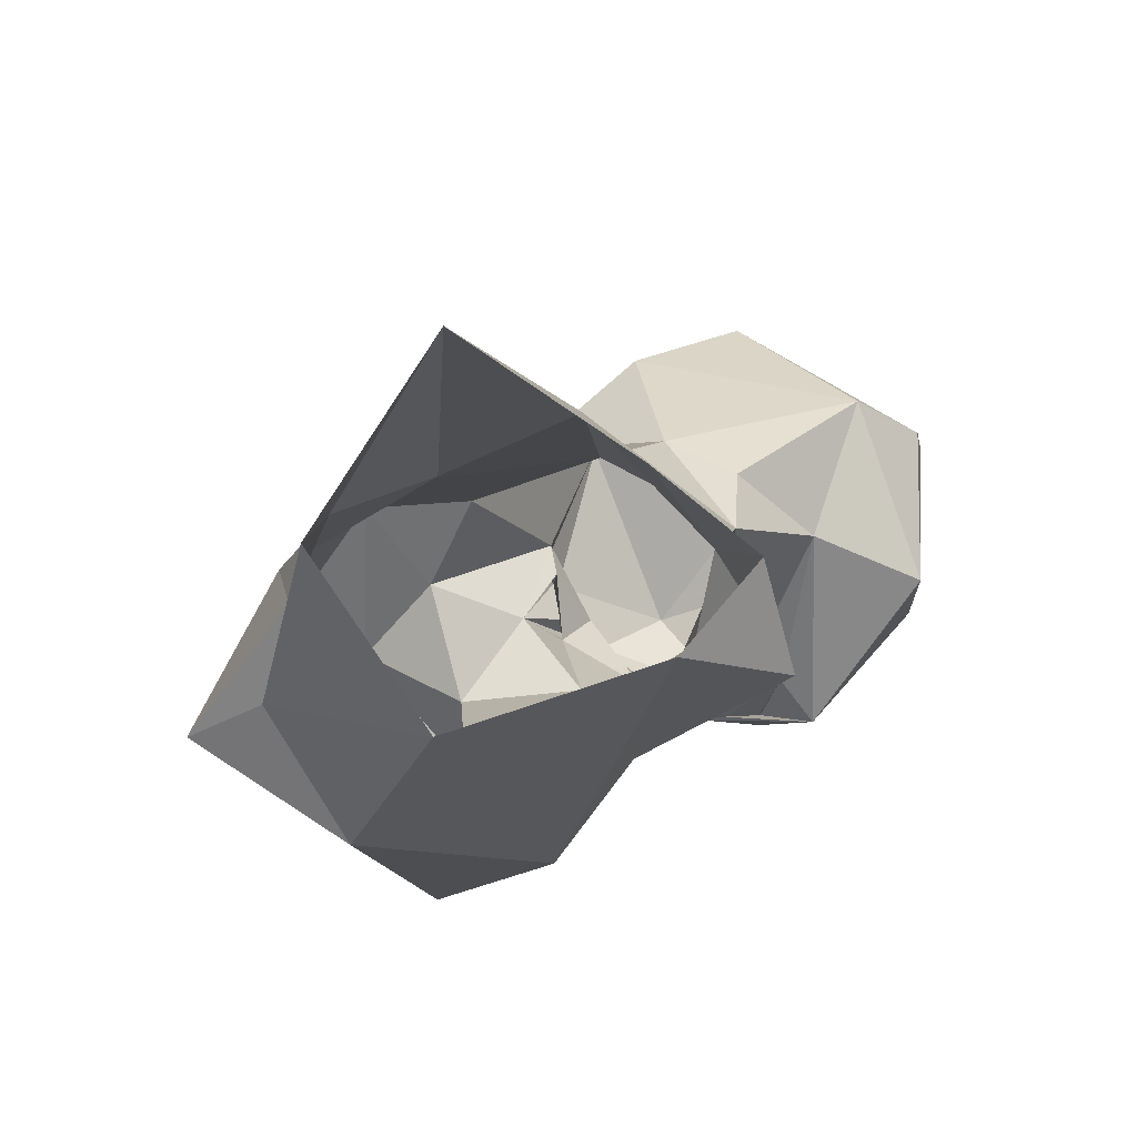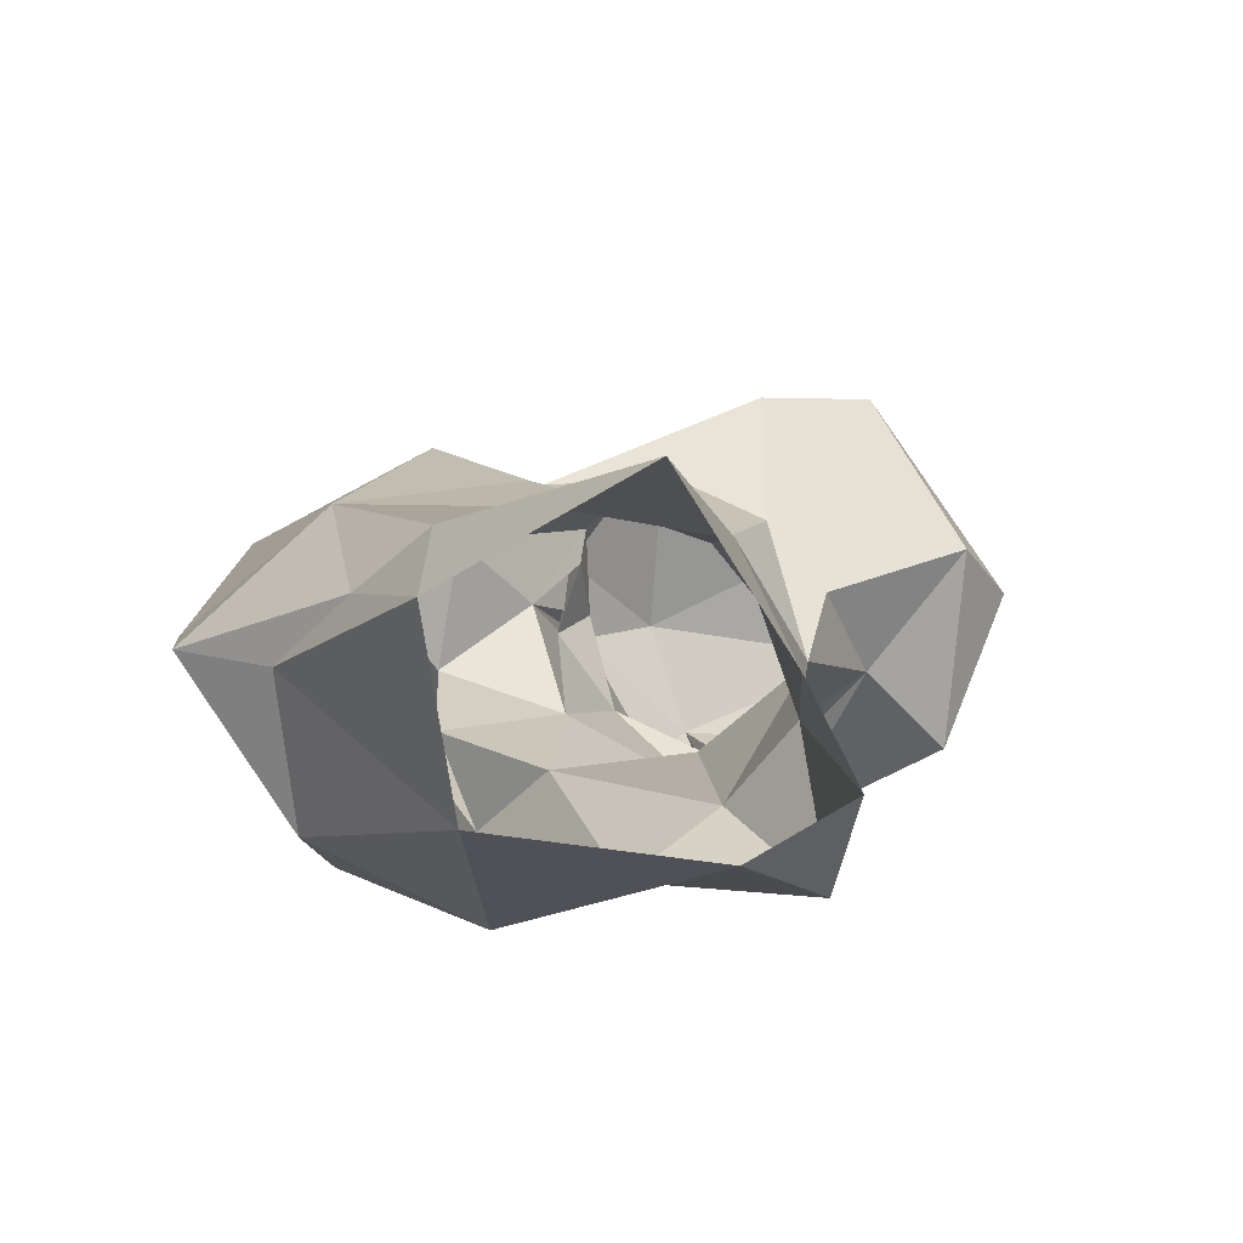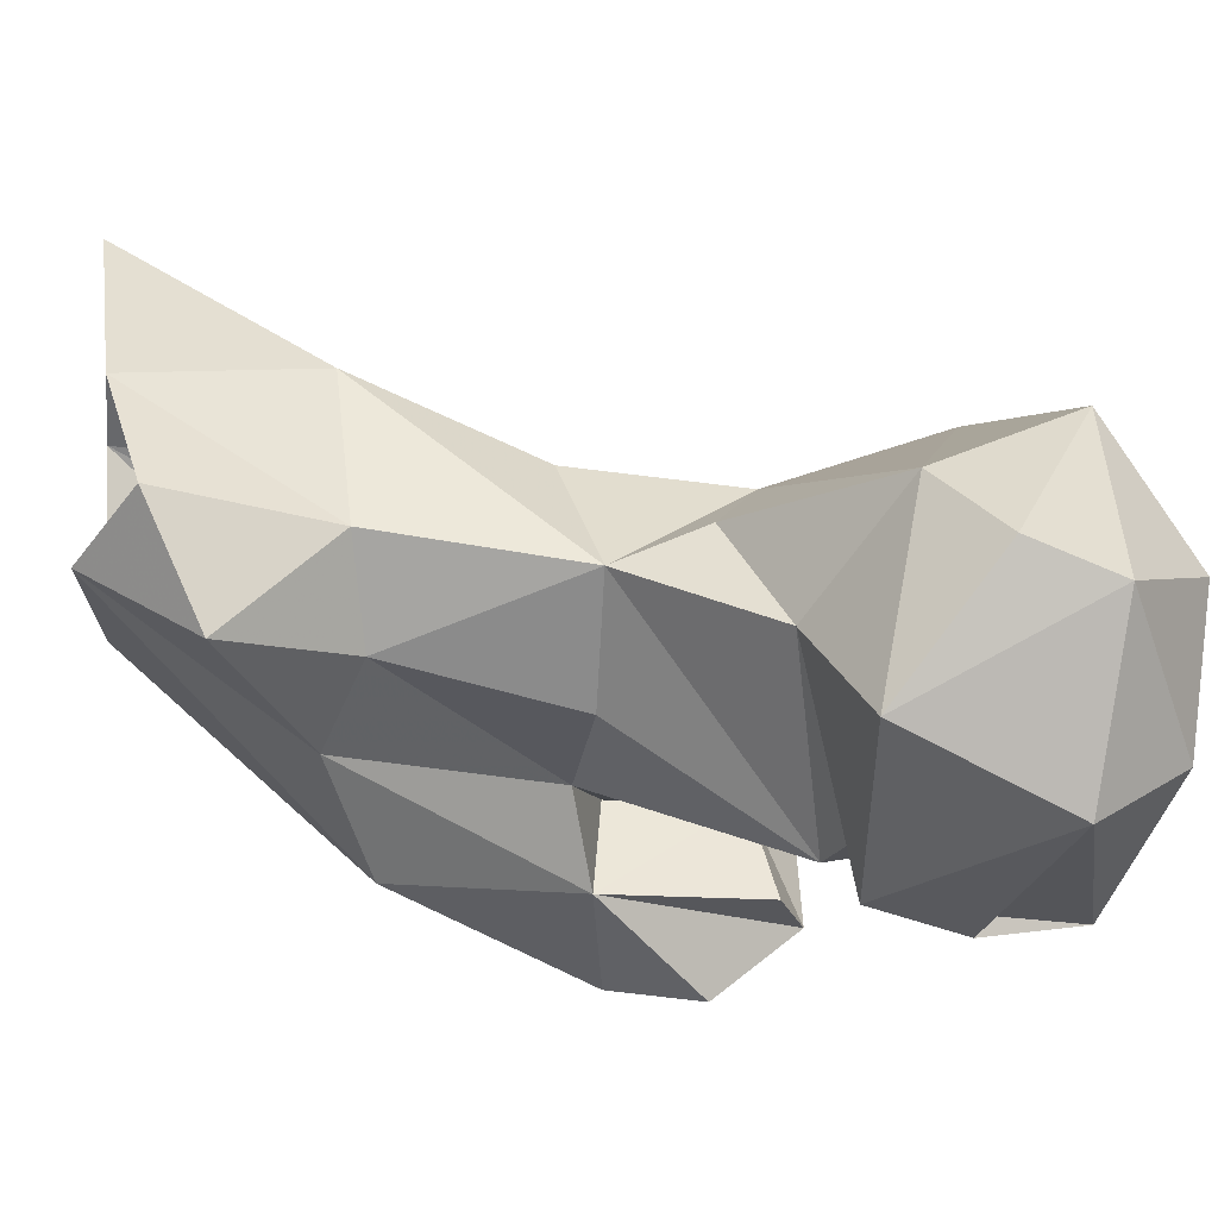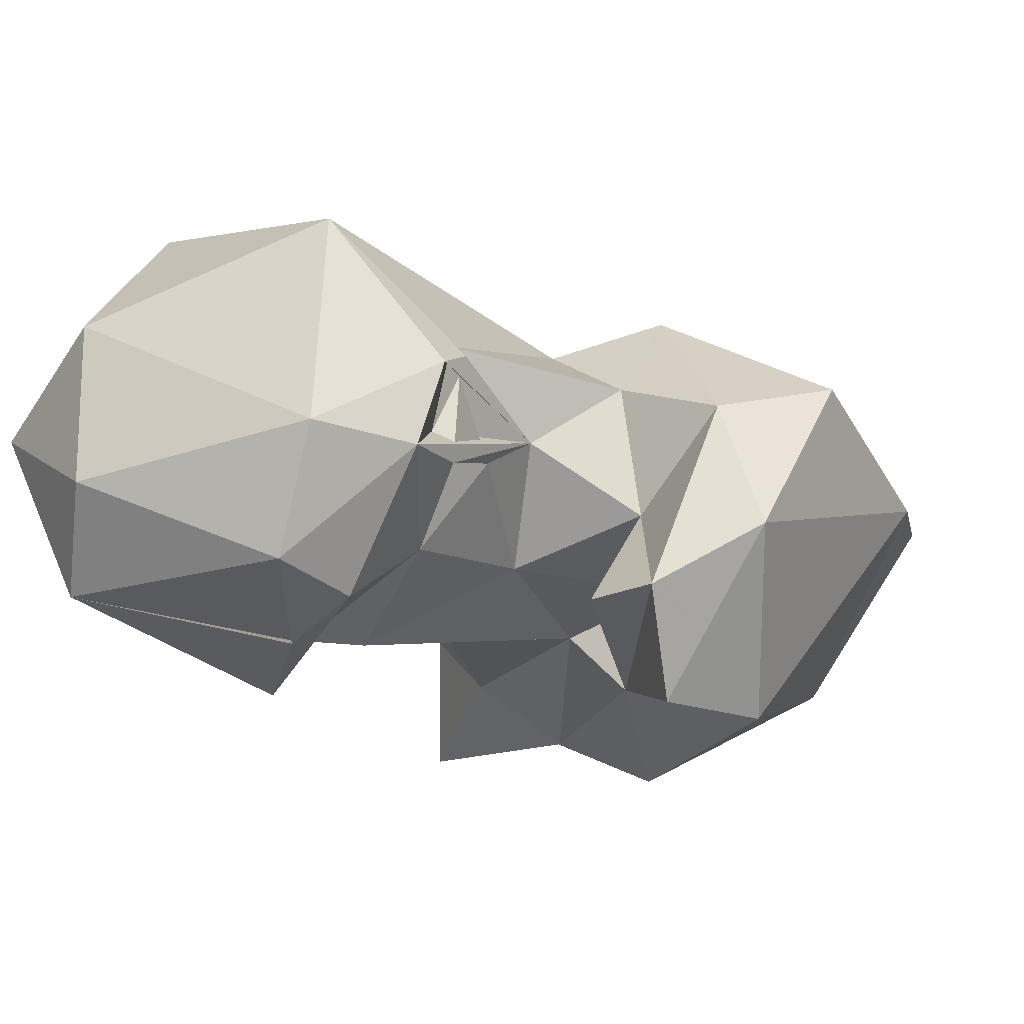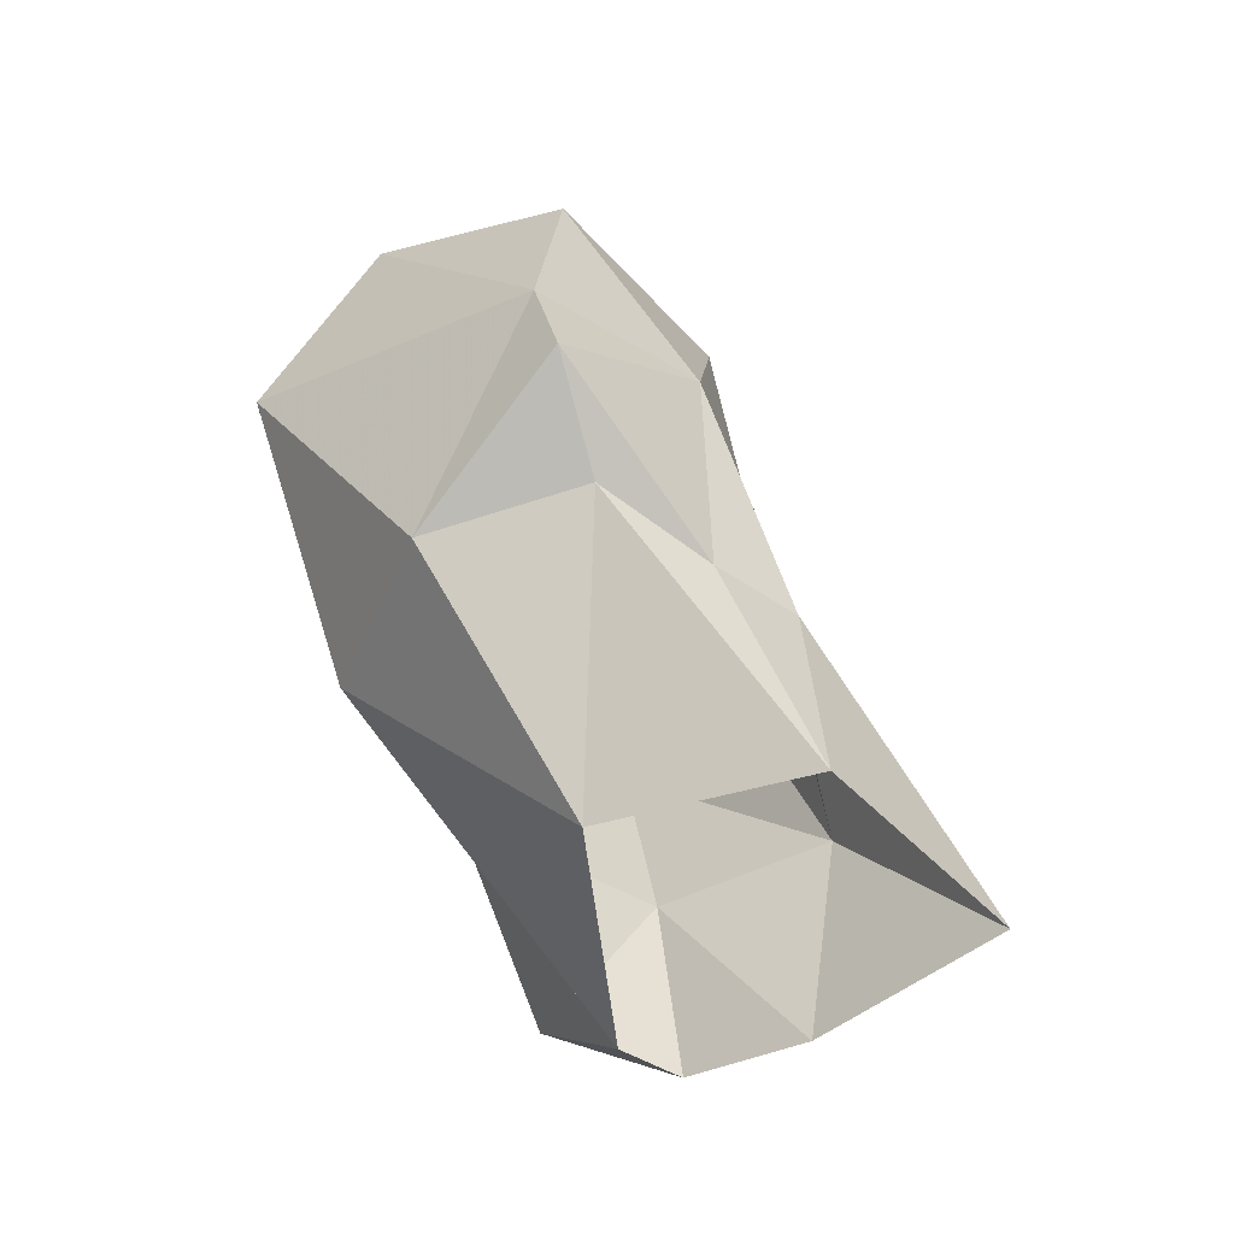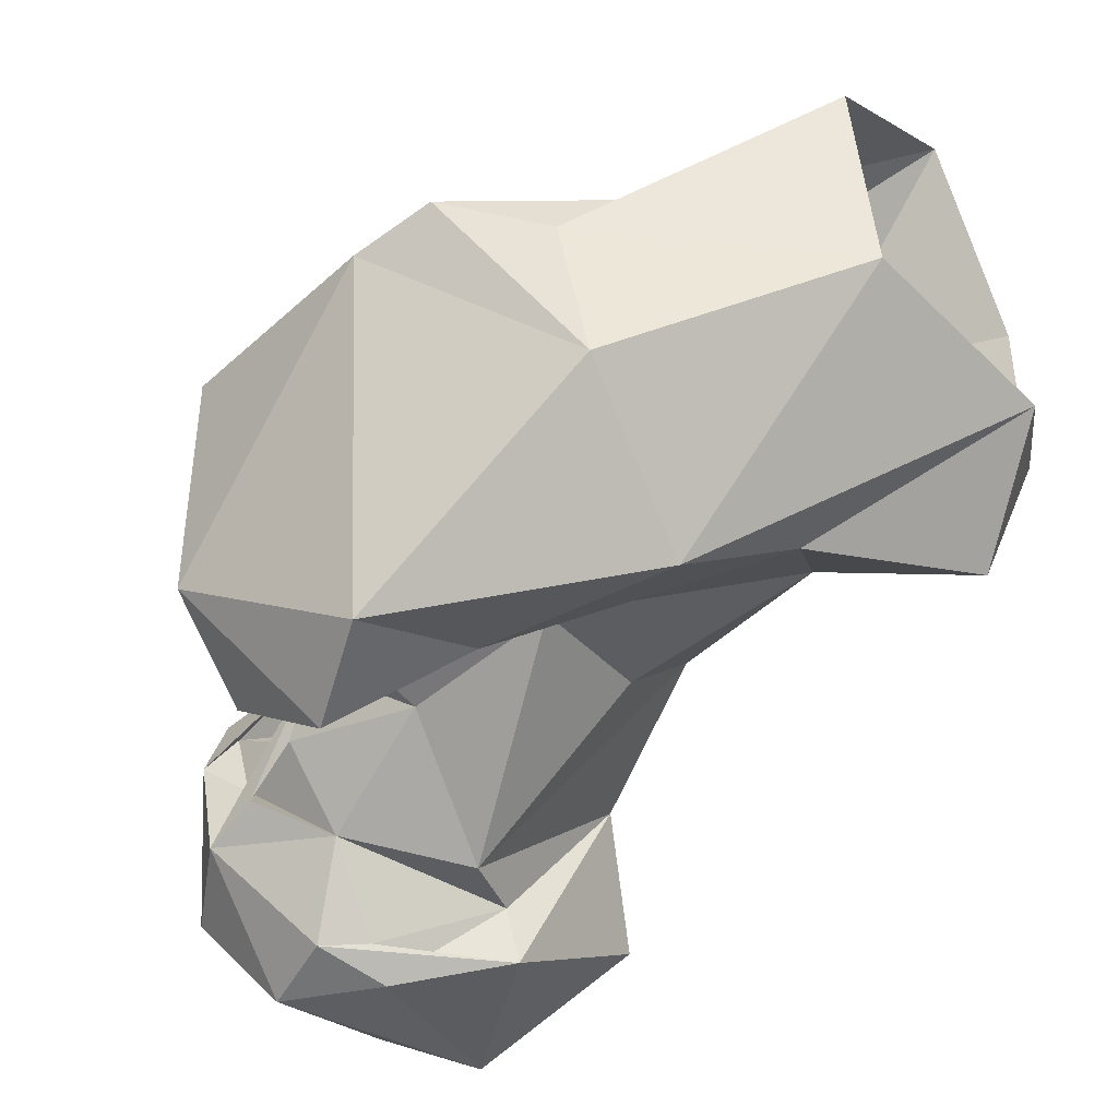
<metadata>
{"format":"obj","ext":"obj","renderer":"f3d","projection":"perspective","resolution":1024,"background":"white","views":[{"elev":-77.9,"azim":-160.9,"up":"+Z"},{"elev":-67.8,"azim":174.2,"up":"+Z"},{"elev":-14.8,"azim":-98.8,"up":"+Y"},{"elev":-33.6,"azim":15.5,"up":"+Y"},{"elev":-52.2,"azim":95.8,"up":"+Z"},{"elev":-50.0,"azim":125.1,"up":"+Y"}]}
</metadata>
<code>
v 313.6 179.3 -0.8781
v 339 178.7 2.457
v 302.6 184.7 5.099
v 310.2 197.7 1.602
v 344.4 201.4 1.435
v 315.6 201.2 23.74
v 324.2 216.7 0.5204
v 303.4 170.4 11.73
v 344.3 199.6 24.16
v 307.2 182.7 24.9
v 358.9 181.8 28.01
v 351.5 192.2 23.57
v 313.4 171.8 27.03
v 322.6 164.1 23.45
v 333.5 197.8 37.27
v 355.1 164.1 26.79
v 335.2 153.8 30.08
v 369.7 179.4 35.54
v 355.6 191.8 48.5
v 316.3 192.6 45.43
v 353 146 55.75
v 337.7 153.7 52.41
v 330.5 163.5 49.21
v 370.2 177 44.57
v 304.4 179.2 48.55
v 314.8 167.2 49.3
v 335.5 195.8 50.24
v 302.3 183.2 58.7
v 345.1 143.9 65.77
v 343 164.6 54.11
v 309.2 188.8 64.23
v 312.9 153.1 70.59
v 365.5 178.9 68.07
v 358.1 158.4 74.84
v 319.7 190.5 70.83
v 328.9 162.2 67.35
v 295.9 171.8 64.88
v 334 188.7 69.21
v 343.8 165 69.8
v 338.6 153.7 72.19
v 346.4 192.4 67.36
v 305.4 154 72.29
v 285.3 184.1 74.24
v 285 161.1 69.86
v 303.2 147.6 72.04
v 346.1 152.1 76.23
v 342.8 179.7 73.2
v 354 173.2 76.29
v 333.7 170.8 78.27
v 309.8 196.4 84.6
v 286.8 152.4 89.31
v 322.8 156.5 82.25
v 279 176.5 81.09
v 330.4 165.3 83.41
v 328.2 176.2 90.15
v 309.4 147.9 81.51
v 309.9 145.8 84.62
v 317.4 148 88.38
v 313.9 148.5 83.83
v 278.5 172.5 91.21
v 296.2 194.6 93.91
v 313 147.8 97.34
v 326.6 164.8 91.24
v 328.5 173 87.05
v 319.3 183.9 104.9
v 328.6 161.4 89.85
v 329.7 171 91.63
v 330.6 172.8 92.59
v 326.9 159.5 96.65
v 291.8 176.9 103
v 329.6 169.4 96.56
v 291.5 158.9 100.4
v 318.4 158.6 104.8
f 65 70 73
f 70 72 73
f 62 69 73
f 50 61 65
f 51 72 60
f 55 71 63
f 49 68 71
f 60 70 61
f 49 71 67
f 63 71 69
f 49 67 63
f 63 67 66
f 52 66 69
f 52 69 58
f 49 64 68
f 49 66 54
f 54 64 63
f 57 58 62
f 54 67 64
f 55 63 64
f 51 56 62
f 52 63 66
f 35 50 38
f 44 51 60
f 56 57 59
f 45 57 51
f 38 50 65
f 36 49 54
f 55 68 67
f 51 57 56
f 12 19 18
f 20 35 38
f 44 60 53
f 45 59 58
f 38 55 47
f 31 43 50
f 22 46 40
f 36 54 52
f 43 44 53
f 25 32 37
f 39 48 47
f 32 52 42
f 42 59 57
f 21 29 22
f 32 36 52
f 28 43 31
f 39 46 48
f 33 41 48
f 37 44 43
f 9 15 19
f 7 15 9
f 19 27 41
f 33 48 34
f 38 47 41
f 69 71 73
f 58 69 62
f 43 53 61
f 29 34 46
f 21 34 29
f 19 41 33
f 32 42 37
f 37 45 44
f 24 33 34
f 65 73 71
f 65 71 68
f 42 57 62
f 23 30 36
f 27 38 41
f 49 63 69
f 42 62 56
f 18 19 24
f 45 56 59
f 22 39 30
f 37 42 45
f 54 66 67
f 15 27 19
f 23 36 32
f 49 55 64
f 14 17 22
f 25 26 32
f 60 72 70
f 9 19 12
f 6 27 15
f 21 24 34
f 22 29 46
f 20 38 27
f 22 40 39
f 3 8 10
f 25 28 31
f 55 67 71
f 31 50 35
f 41 47 48
f 11 12 18
f 39 40 46
f 28 37 43
f 20 25 31
f 13 23 26
f 4 10 6
f 39 47 49
f 25 37 28
f 19 33 24
f 13 26 25
f 49 69 66
f 22 30 23
f 6 20 27
f 51 62 72
f 53 60 61
f 52 54 63
f 1 17 14
f 10 13 25
f 30 39 36
f 23 32 26
f 44 45 51
f 2 11 16
f 17 21 22
f 14 22 23
f 43 61 50
f 16 24 21
f 47 55 49
f 55 65 68
f 1 8 3
f 6 25 20
f 16 18 24
f 11 18 16
f 42 56 45
f 8 13 10
f 1 2 17
f 2 16 17
f 16 21 17
f 1 14 8
f 42 52 59
f 5 12 11
f 34 48 46
f 61 70 65
f 38 65 55
f 6 15 7
f 3 10 4
f 6 10 25
f 20 31 35
f 8 14 13
f 62 73 72
f 52 58 59
f 5 9 12
f 2 5 11
f 64 67 68
f 5 7 9
f 36 39 49
f 45 58 57
f 4 6 7
f 13 14 23

</code>
